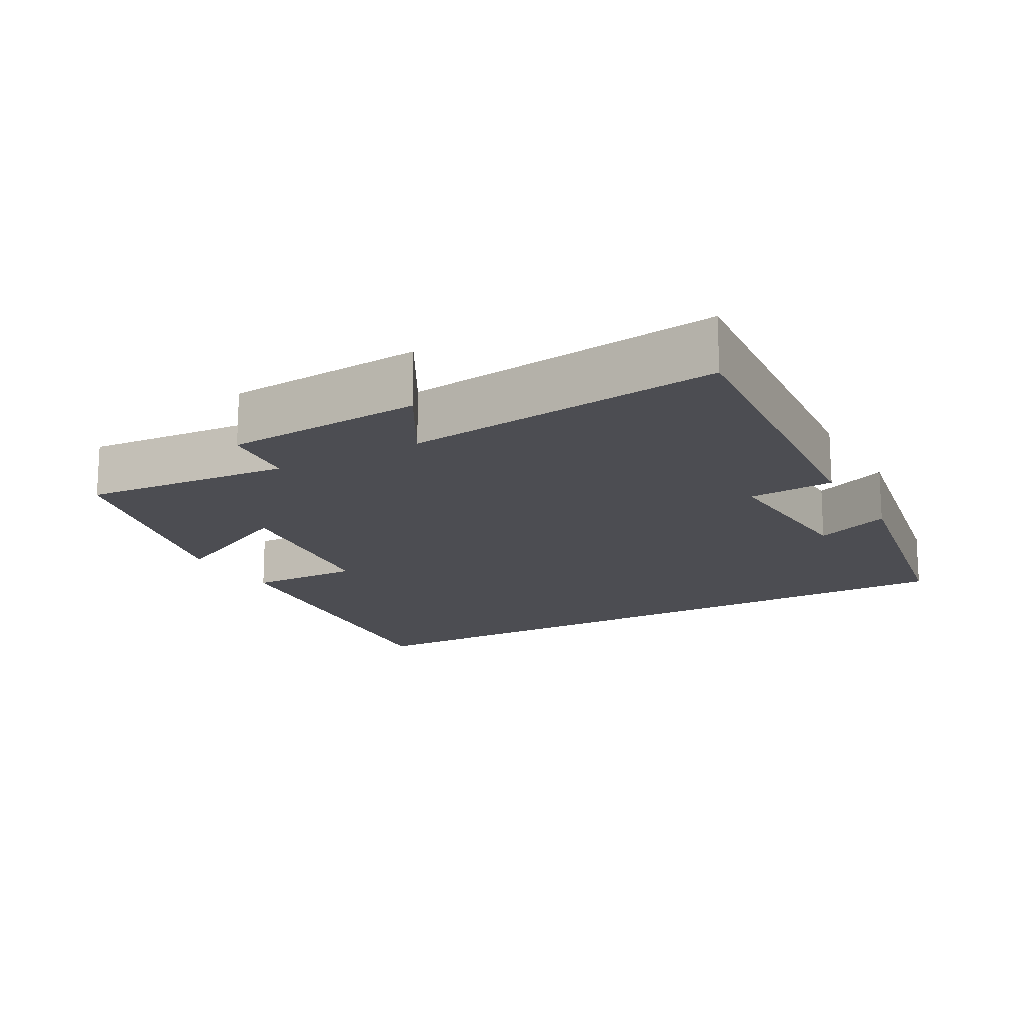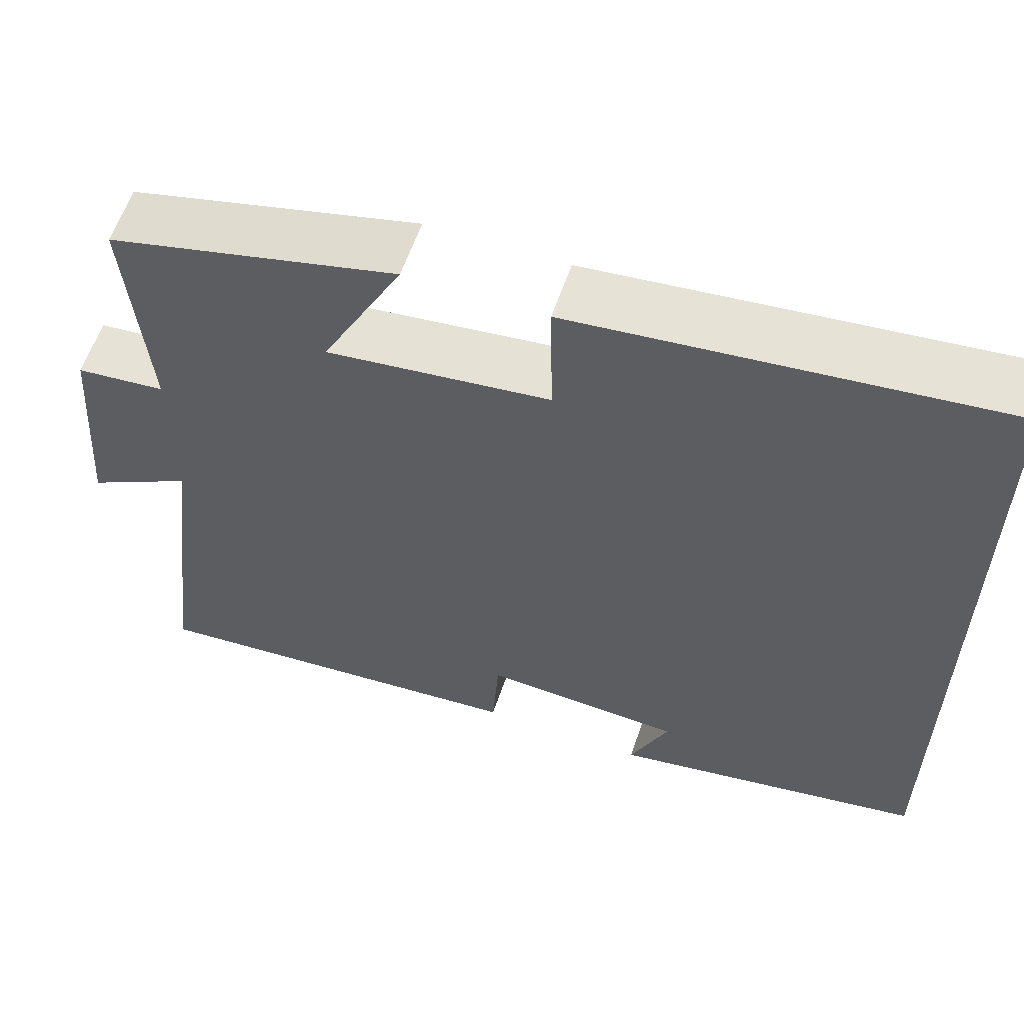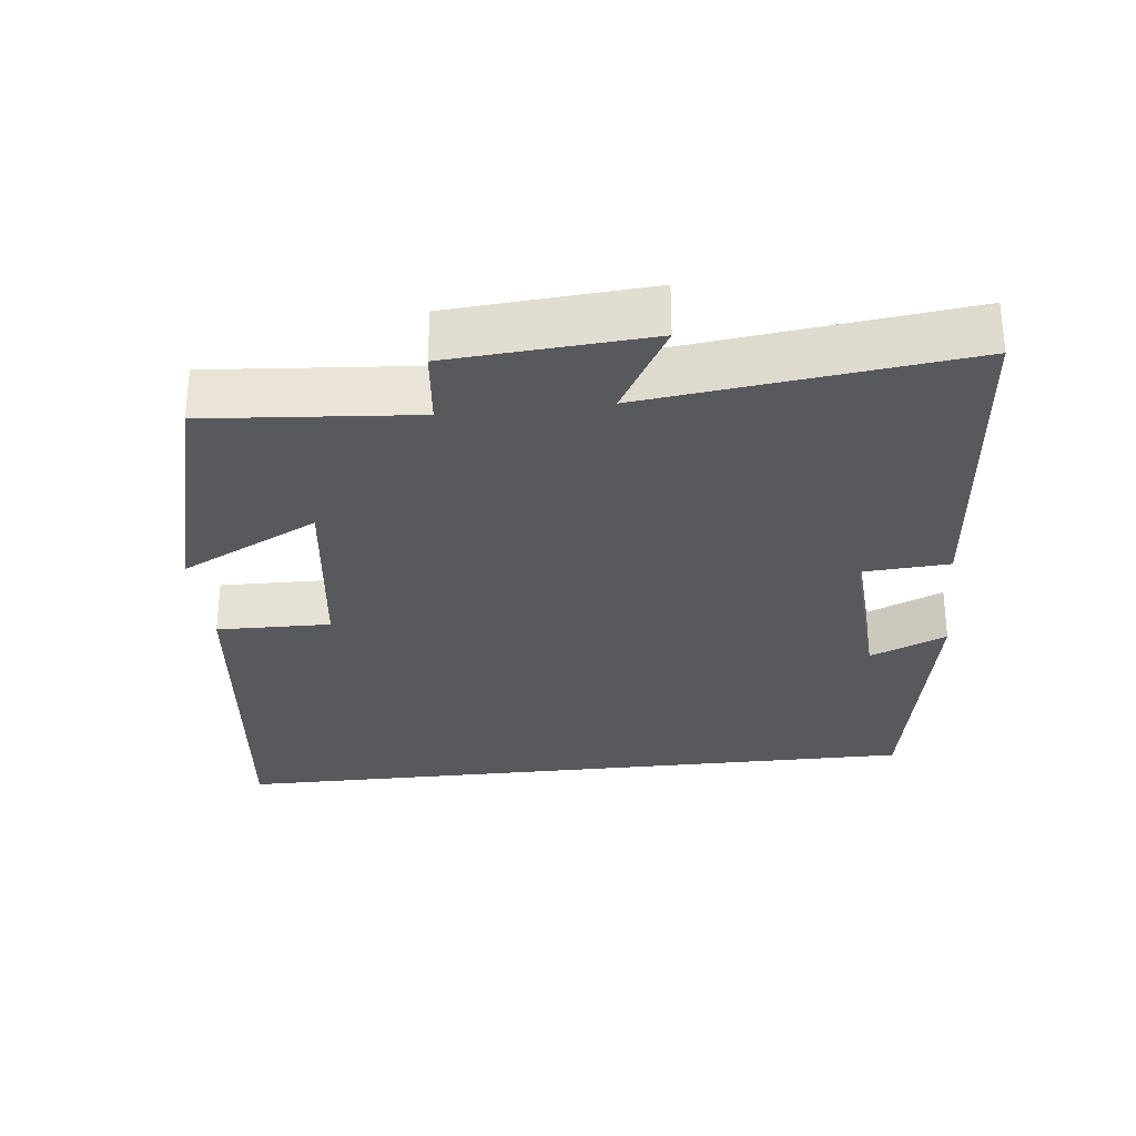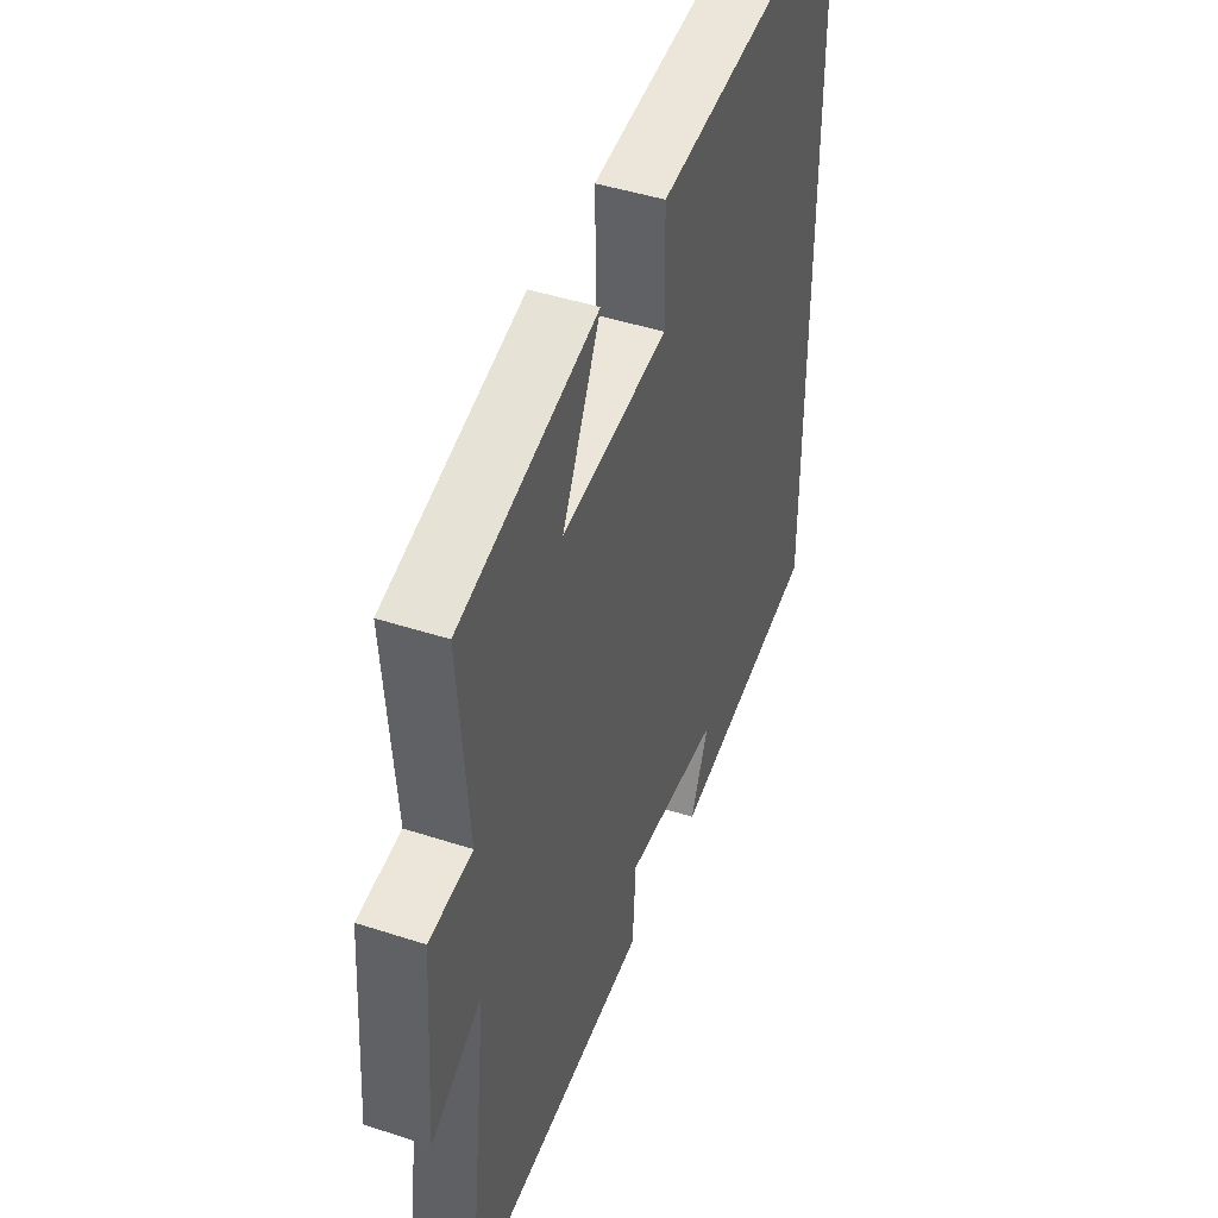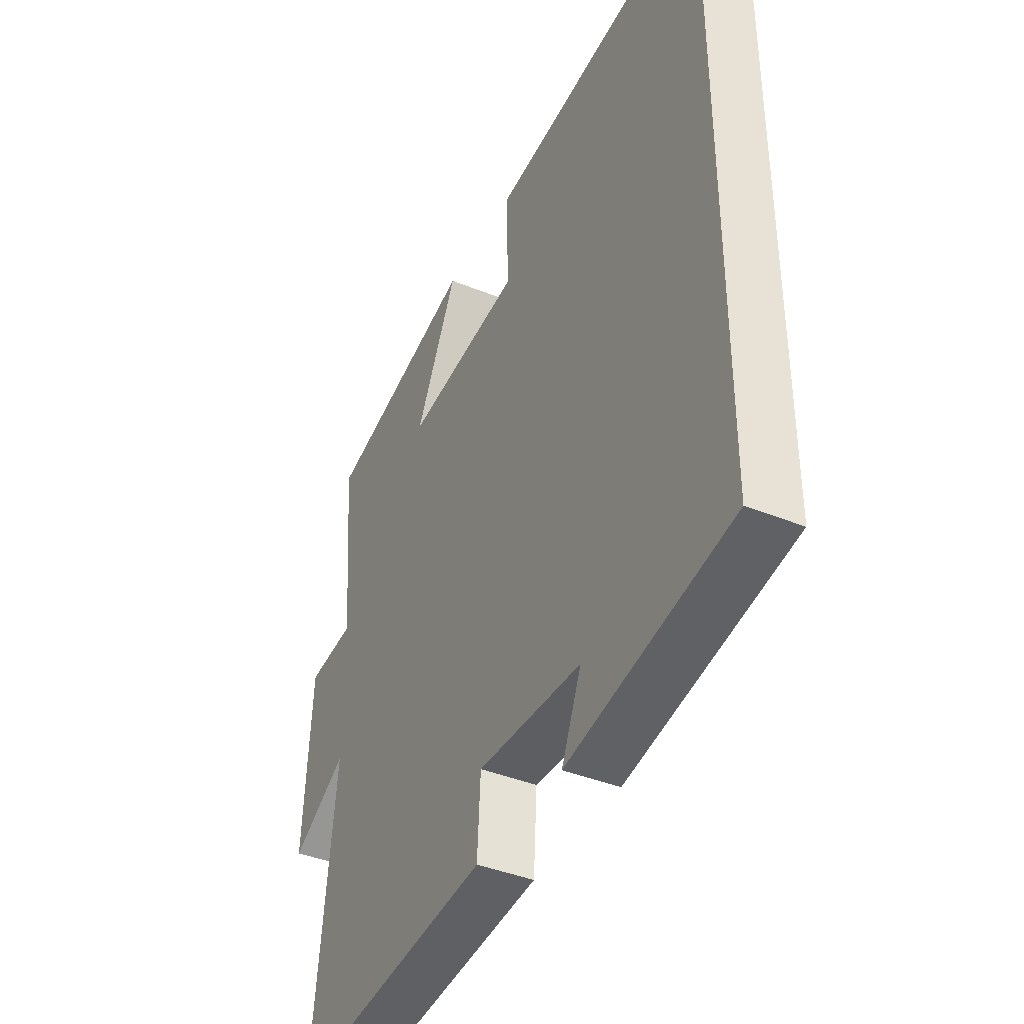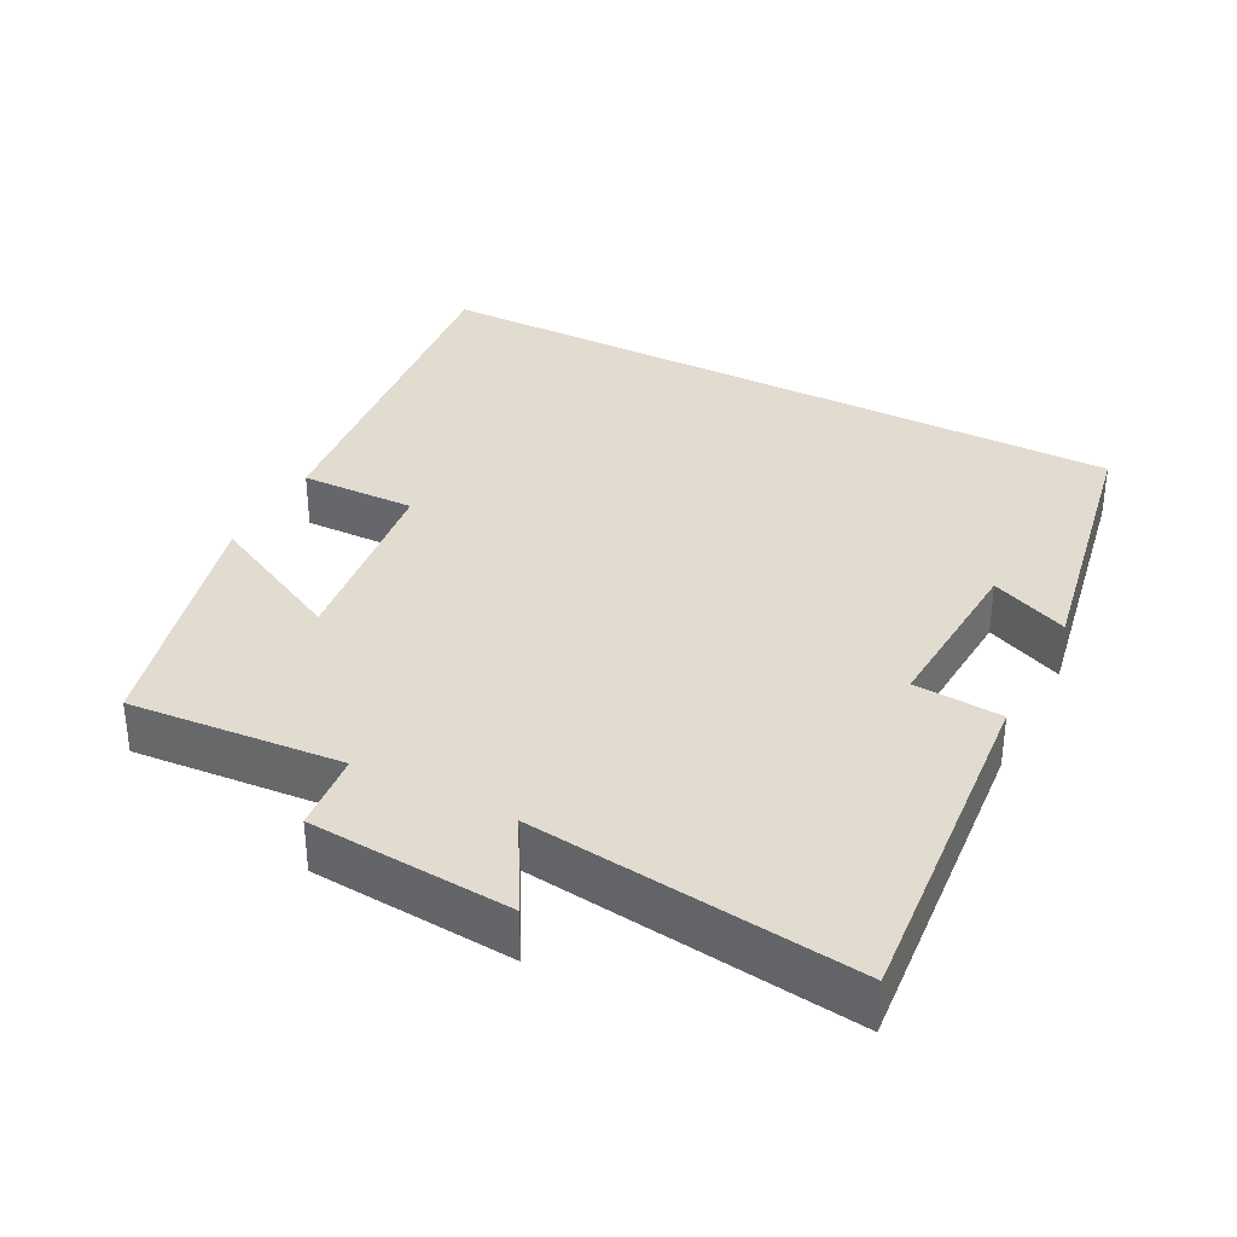
<metadata>
{"format":"obj","ext":"obj","renderer":"f3d","projection":"perspective","resolution":1024,"background":"white","views":[{"elev":-16.3,"azim":119.3,"up":"+Y"},{"elev":59.8,"azim":-161.2,"up":"+Z"},{"elev":-29.9,"azim":96.3,"up":"+Y"},{"elev":44.7,"azim":110.8,"up":"+Z"},{"elev":-40.5,"azim":-116.5,"up":"+Z"},{"elev":34.5,"azim":117.5,"up":"+Y"}]}
</metadata>
<code>
v 0.553 0.07 -0.542
v 0.08 0.07 -0.5
v 0.072 0.07 -0.379
v -0.168 0.07 -0.393
v -0.122 0.07 -0.5
v -0.5 0.07 -0.429
v -0.5 0.07 0.557
v 0.009 0.07 0.5
v 0.006 0.07 0.341
v 0.274 0.07 0.307
v 0.177 0.07 0.5
v 0.524 0.07 0.41
v 0.5 0.07 0.118
v 0.608 0.07 0.107
v 0.628 0.07 -0.171
v 0.5 0.07 -0.098
v 0.553 0 -0.542
v 0.08 0 -0.5
v 0.072 0 -0.379
v -0.168 0 -0.393
v -0.122 0 -0.5
v -0.5 0 -0.429
v -0.5 0 0.557
v 0.009 0 0.5
v 0.006 0 0.341
v 0.274 0 0.307
v 0.177 0 0.5
v 0.524 0 0.41
v 0.5 0 0.118
v 0.608 0 0.107
v 0.628 0 -0.171
v 0.5 0 -0.098
f 13 14 15 16
f 10 11 12 13
f 9 10 13 16
f 6 7 8 9
f 4 5 6
f 4 6 9 16
f 16 1 2 3
f 3 4 16
f 32 31 30 29
f 29 28 27 26
f 32 29 26 25
f 25 24 23 22
f 22 21 20
f 32 25 22 20
f 19 18 17 32
f 32 20 19
f 1 17 18 2
f 2 18 19 3
f 3 19 20 4
f 4 20 21 5
f 5 21 22 6
f 6 22 23 7
f 7 23 24 8
f 8 24 25 9
f 9 25 26 10
f 10 26 27 11
f 11 27 28 12
f 12 28 29 13
f 13 29 30 14
f 14 30 31 15
f 15 31 32 16
f 16 32 17 1

</code>
